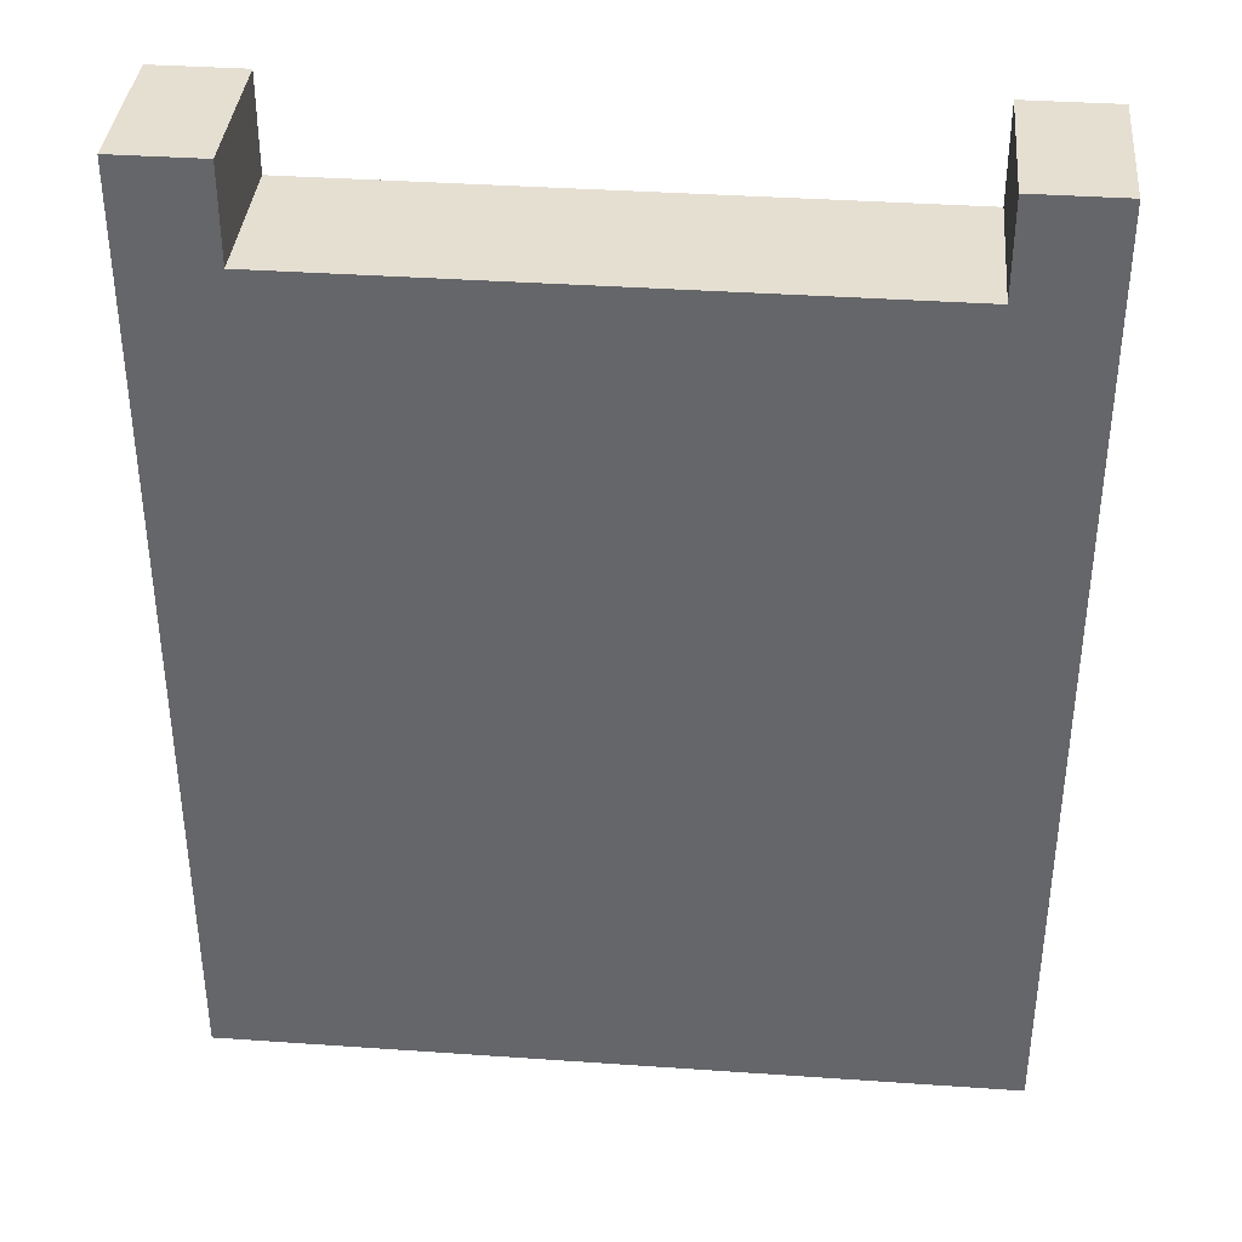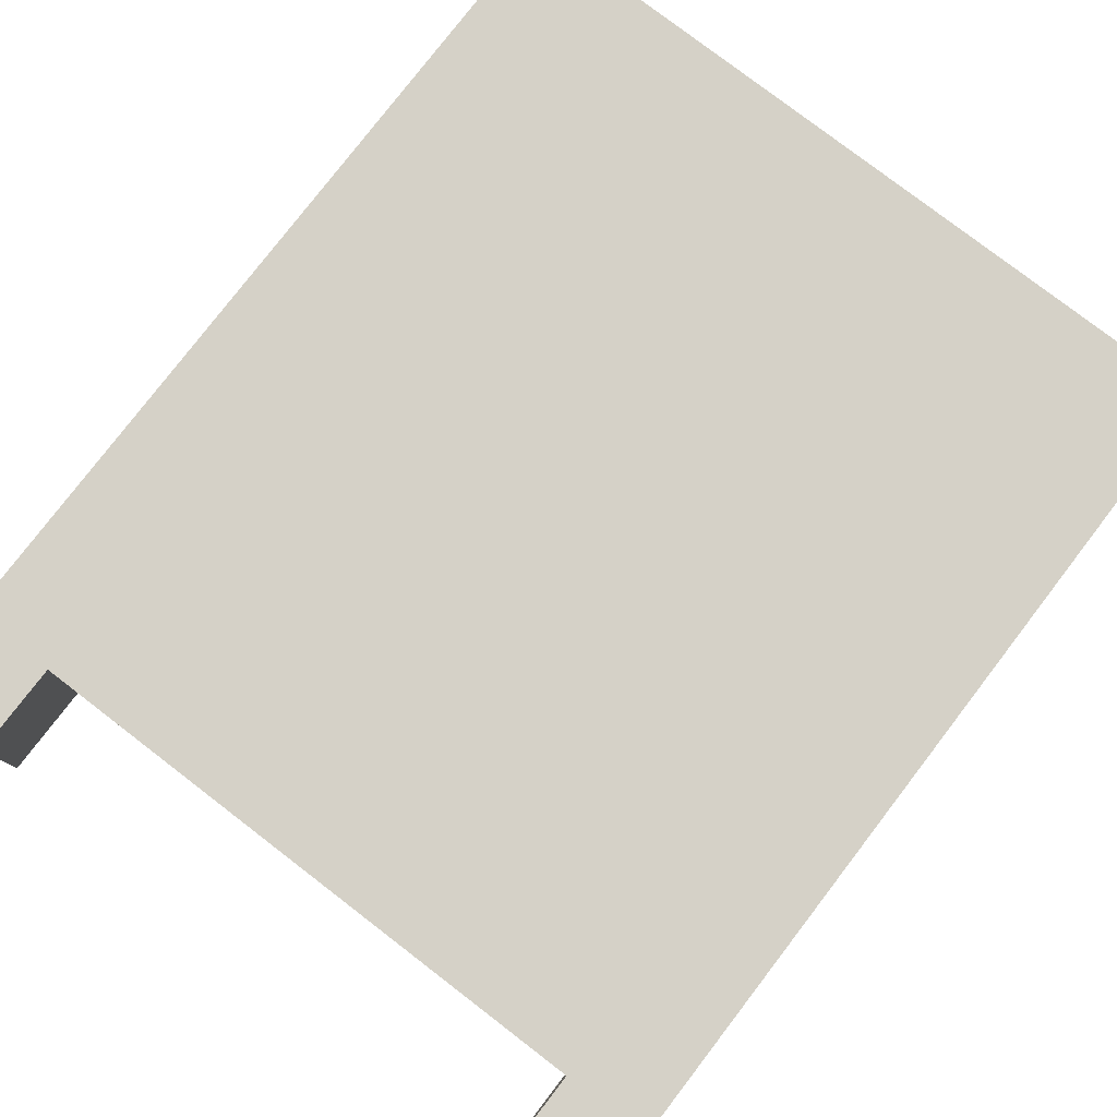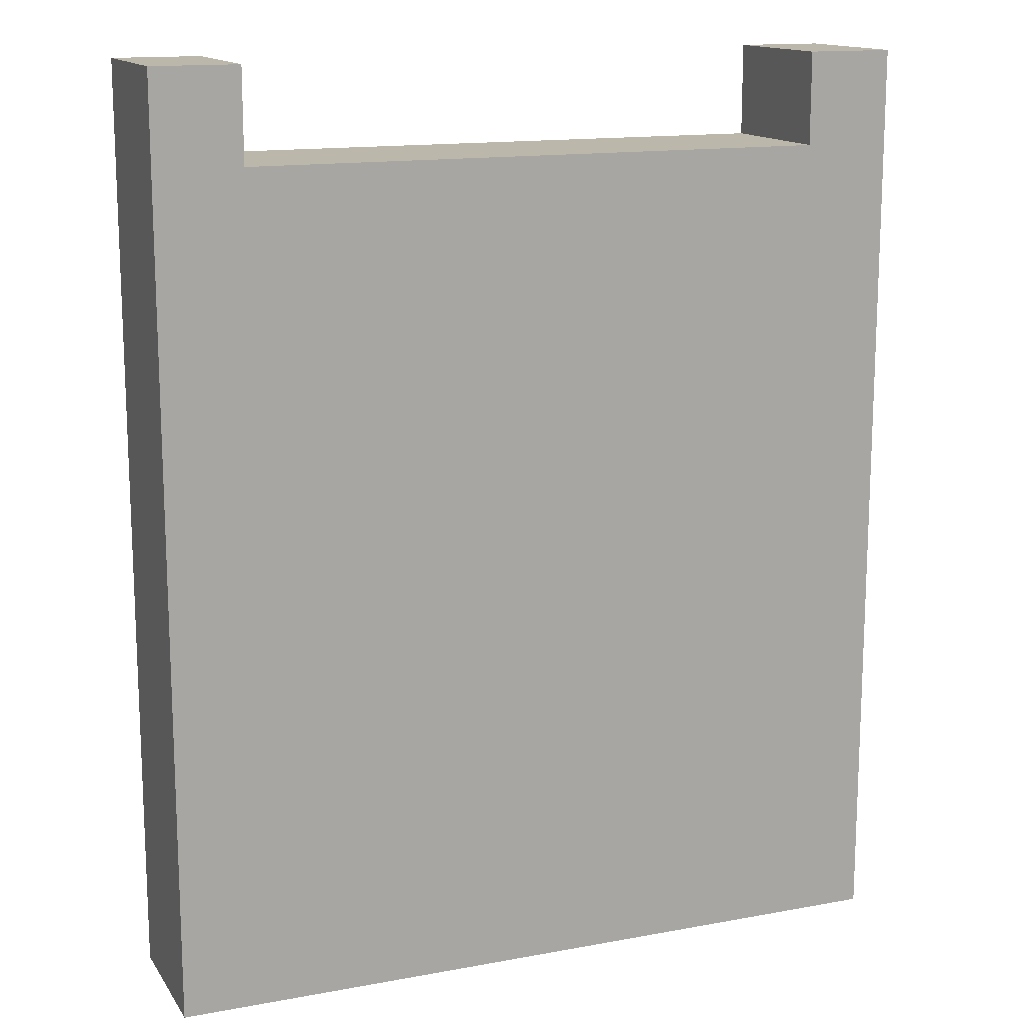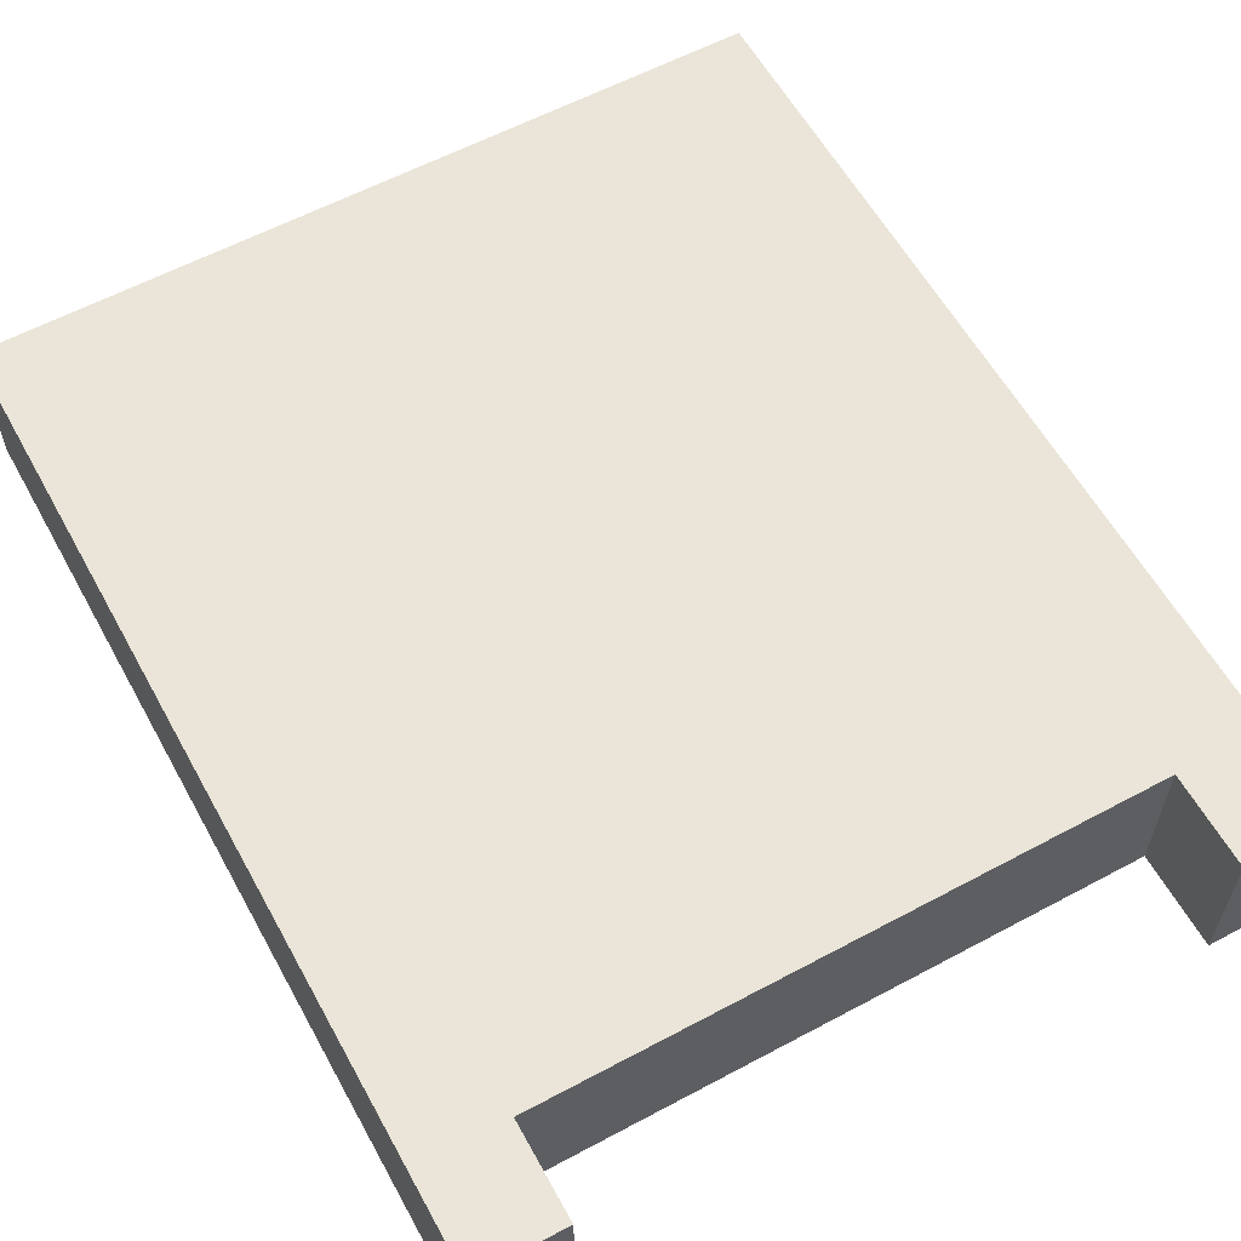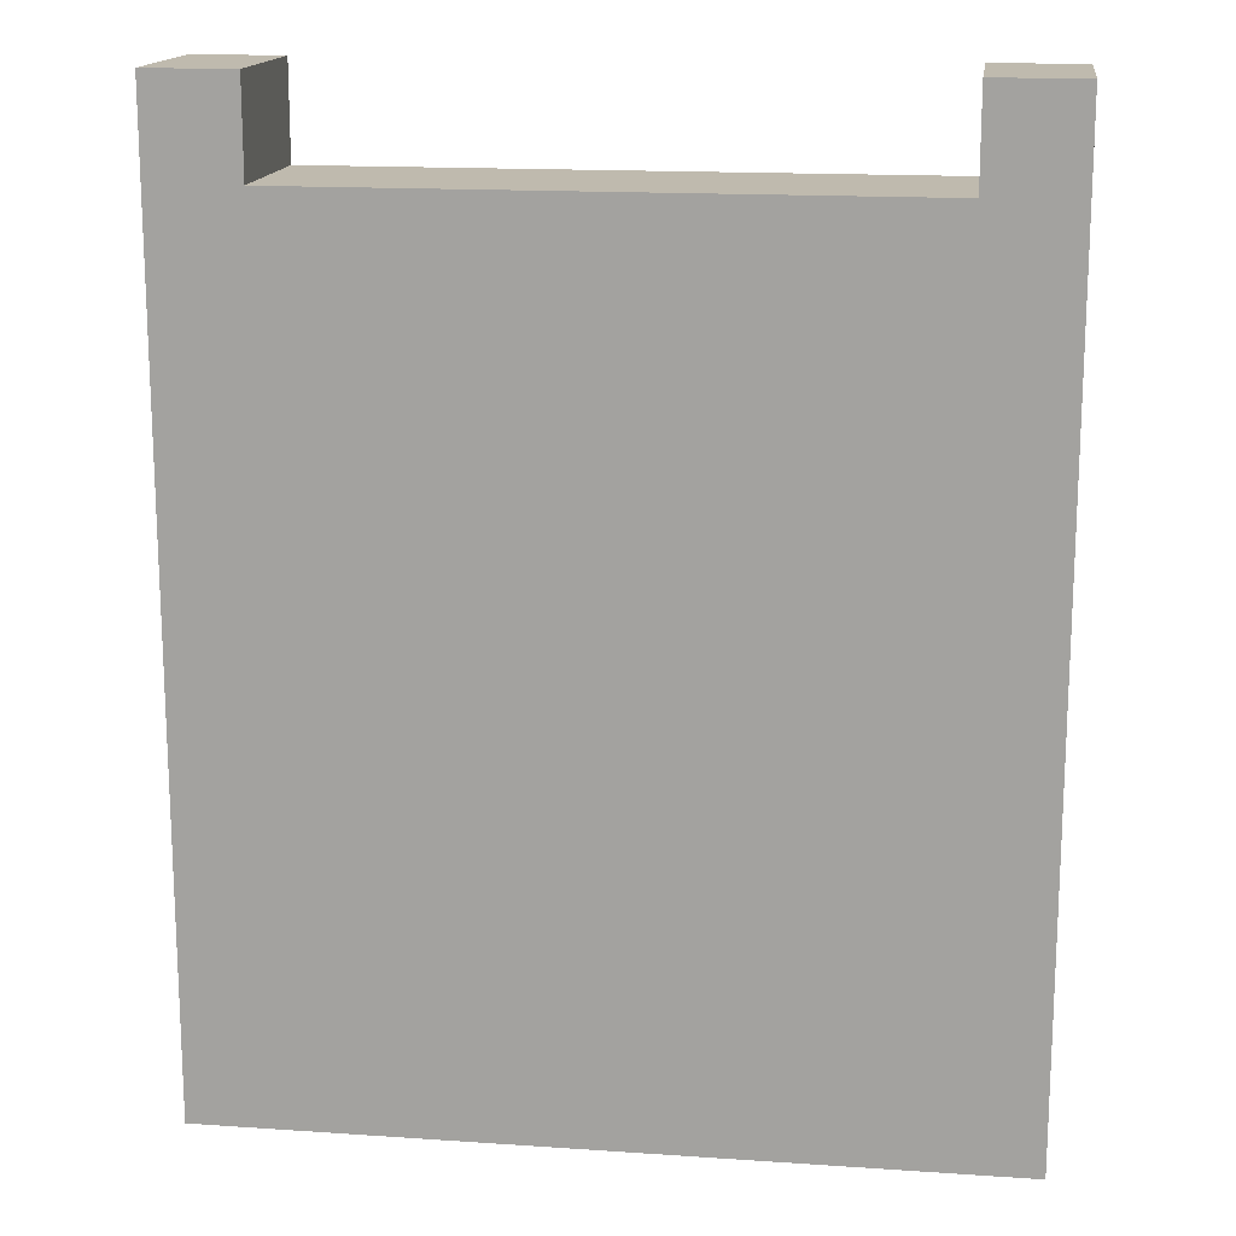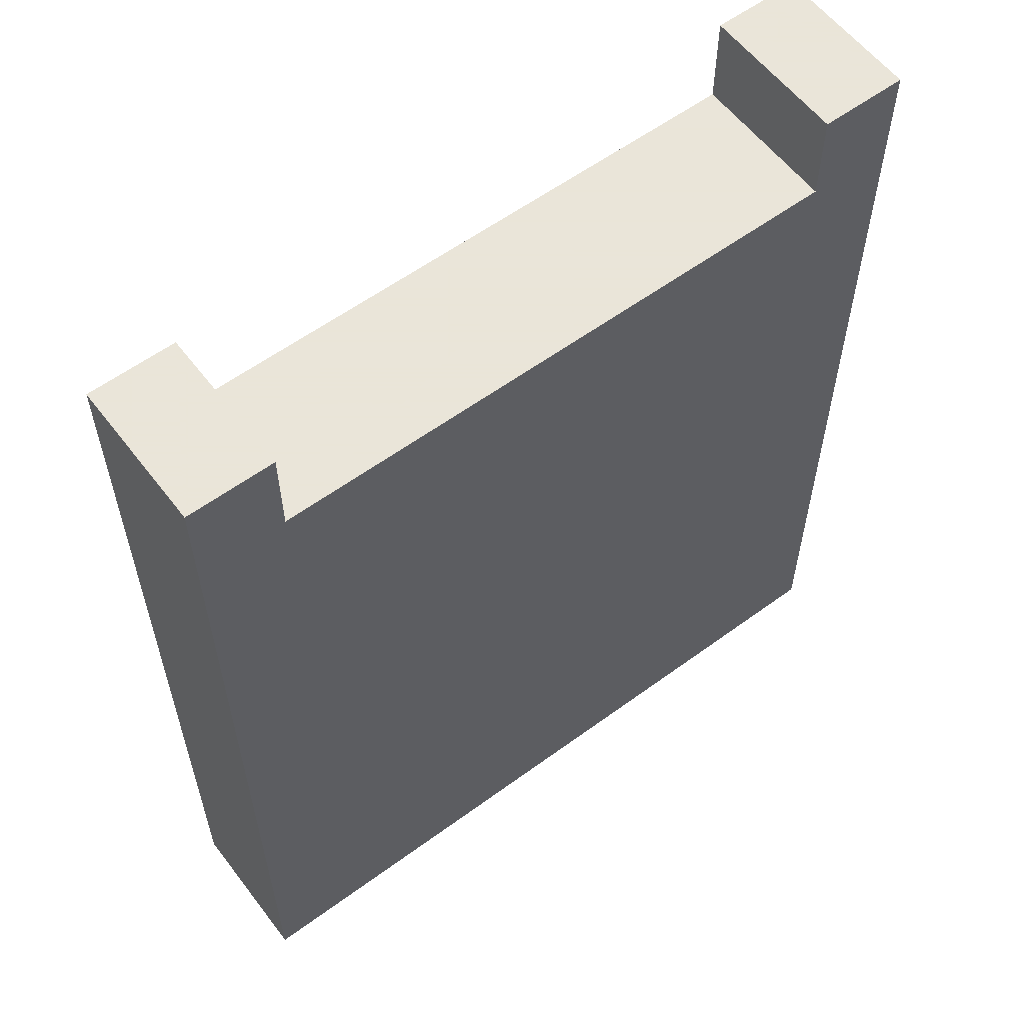
<metadata>
{"format":"obj","ext":"obj","renderer":"f3d","projection":"perspective","resolution":1024,"background":"white","views":[{"elev":37.5,"azim":5.1,"up":"+Y"},{"elev":79.1,"azim":-142.5,"up":"+Z"},{"elev":14.4,"azim":158.0,"up":"+Y"},{"elev":59.5,"azim":151.2,"up":"+Z"},{"elev":15.8,"azim":-171.9,"up":"+Y"},{"elev":58.6,"azim":142.9,"up":"+Y"}]}
</metadata>
<code>
o Mesh_Mesh_Mesh_RoadKillOut
v -1.029 0 -0.2
v -1.029 -0 0.2
v -1.029 2.26 0.2
v -1.029 2.26 -0.2
v 0.7947 2.26 -0.2
v 1.029 2.26 -0.2
v 1.029 0 -0.2
v 0.7947 0 -0.2
v 1.029 2.26 0.2
v 1.029 -0 0.2
v -0.7947 -0 0.2
v -0.7947 2.26 0.2
v -0.7947 2.51 -0.2
v -0.7947 2.51 0.2
v -0.7947 2.26 -0.2
v -0.7947 0 -0.2
v 0.7947 2.26 0.2
v 0.7947 -0 0.2
v -1.029 2.51 0.2
v -1.029 2.51 -0.2
v 0.7947 2.51 0.2
v 1.029 2.51 0.2
v 1.029 2.51 -0.2
v 0.7947 2.51 -0.2
f 1 2 3 4
f 5 6 7 8
f 6 9 10 7
f 2 11 12 3
f 13 14 12 15
f 16 1 4 15
f 15 5 8 16
f 9 17 18 10
f 17 12 11 18
f 5 15 12 17
f 14 19 3 12
f 15 4 20 13
f 4 3 19 20
f 21 17 9 22
f 22 9 6 23
f 20 19 14 13
f 21 22 23 24
f 24 5 17 21
f 5 24 23 6

</code>
